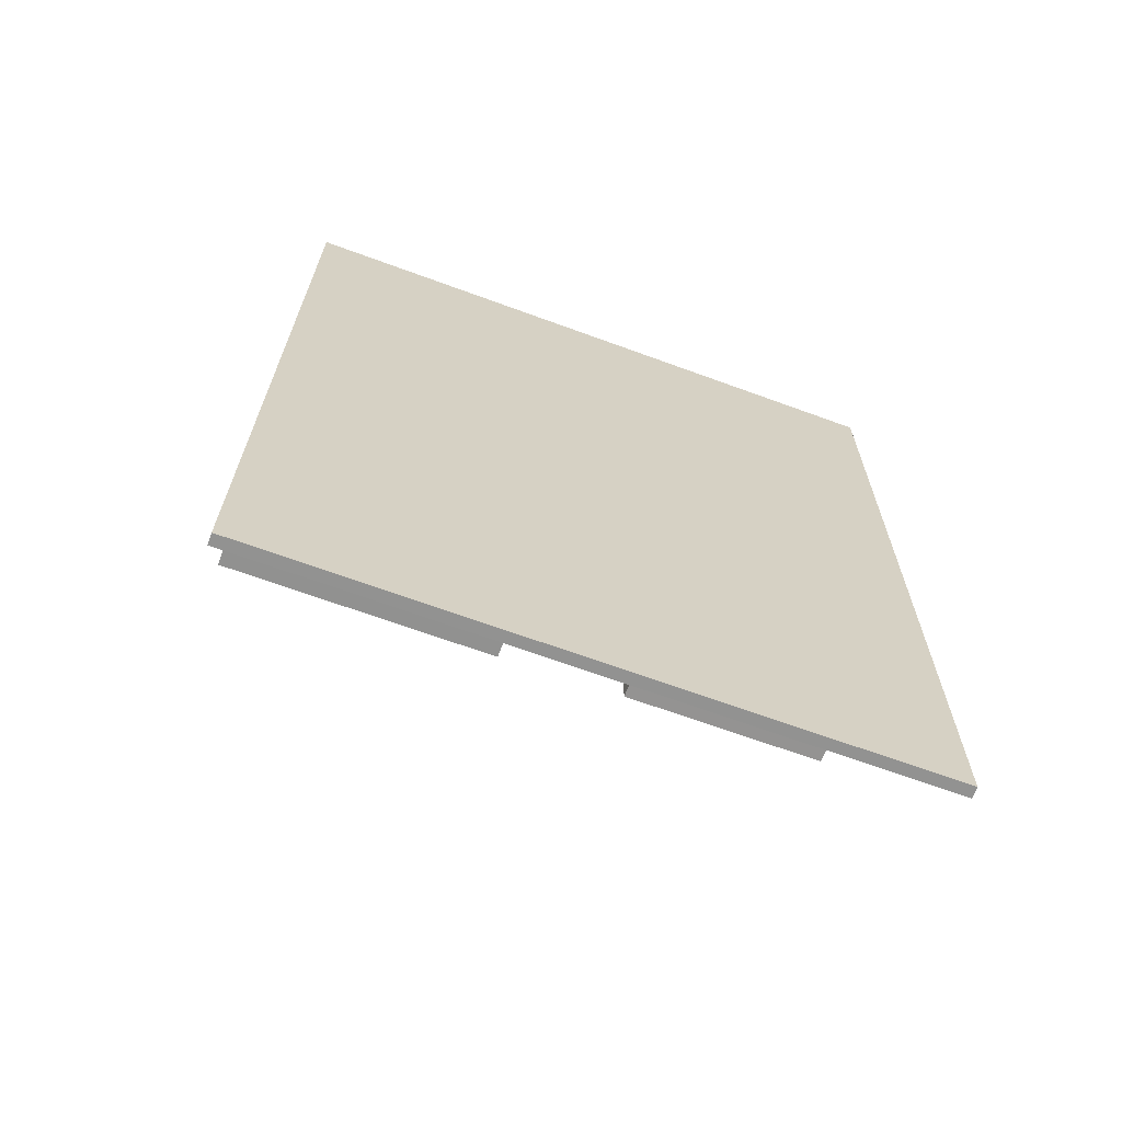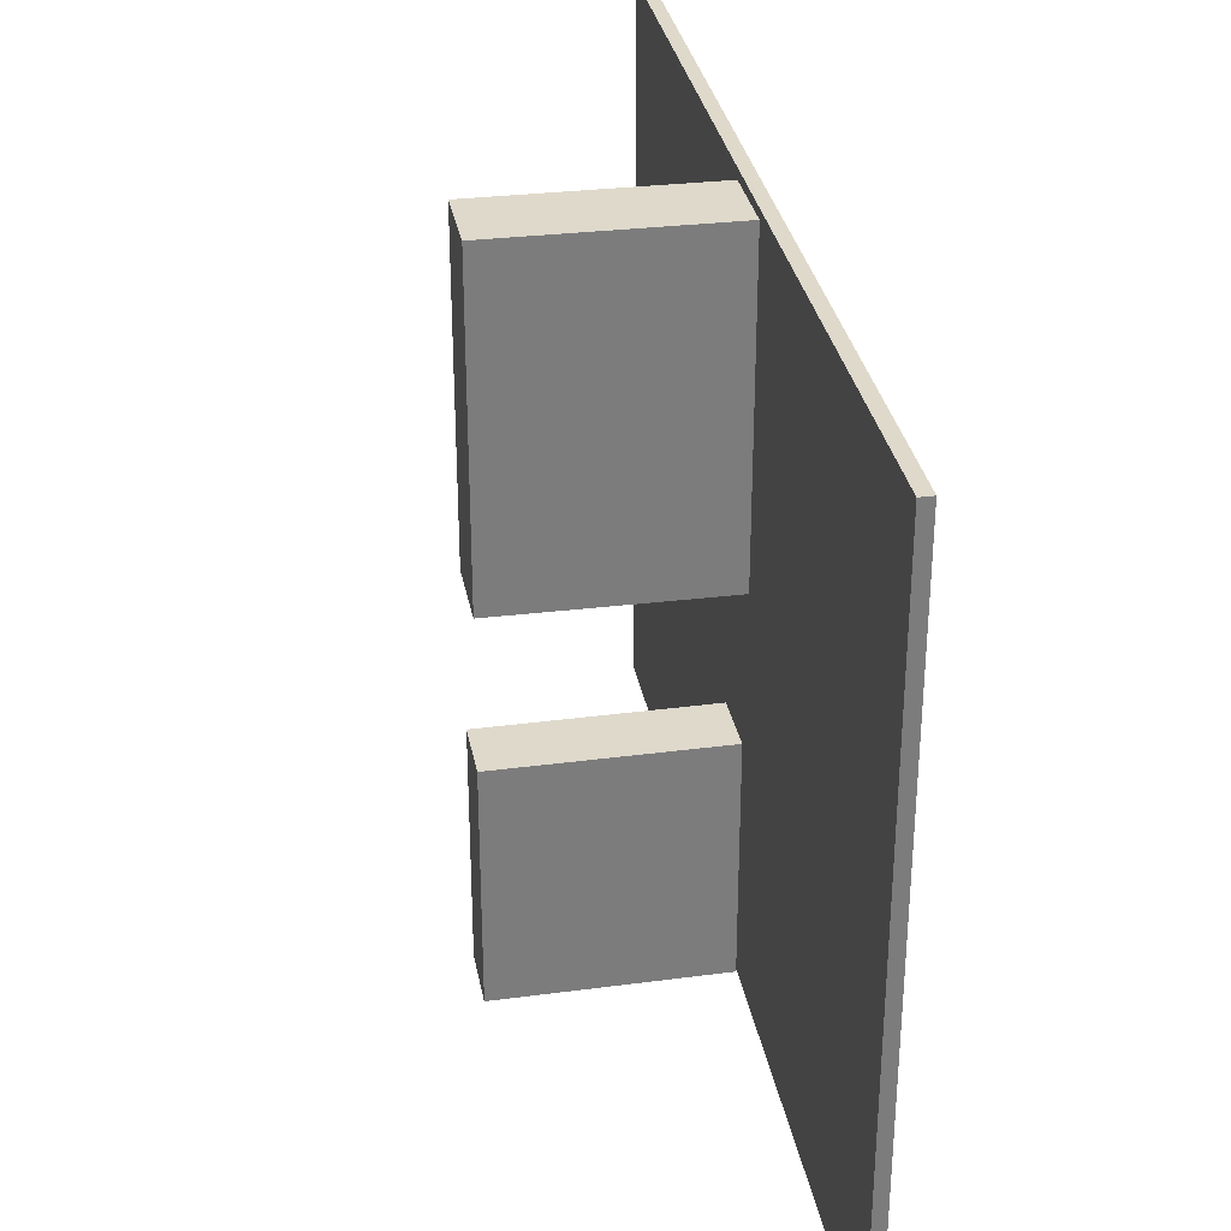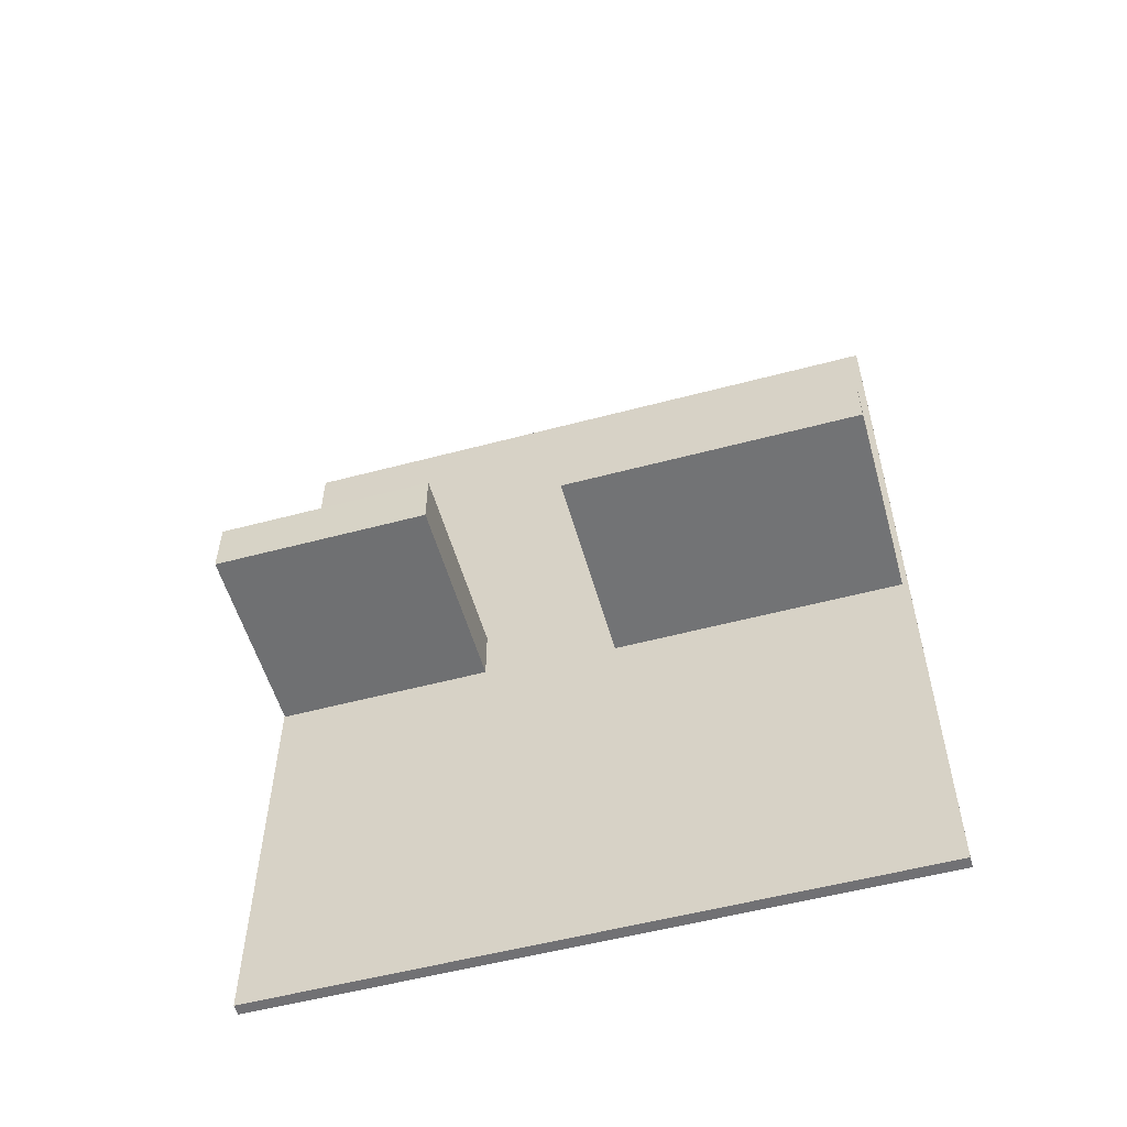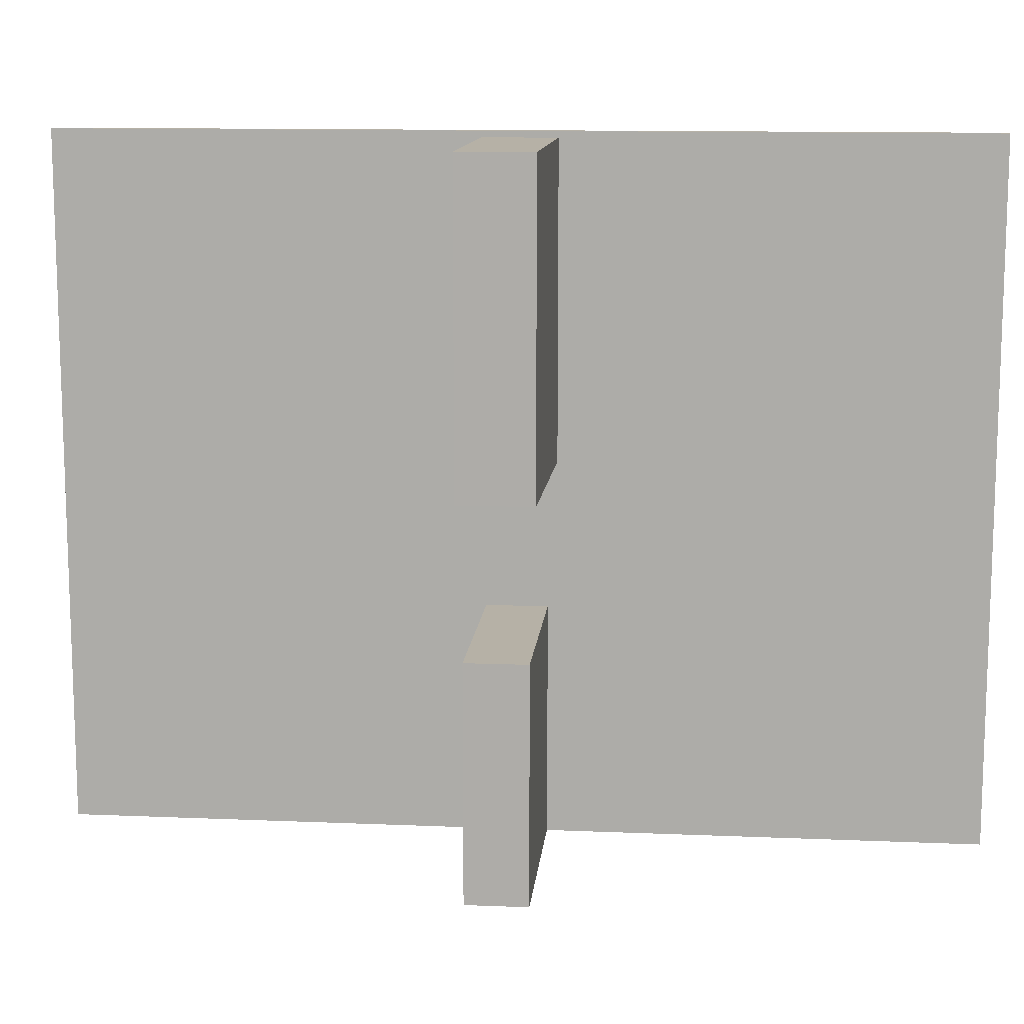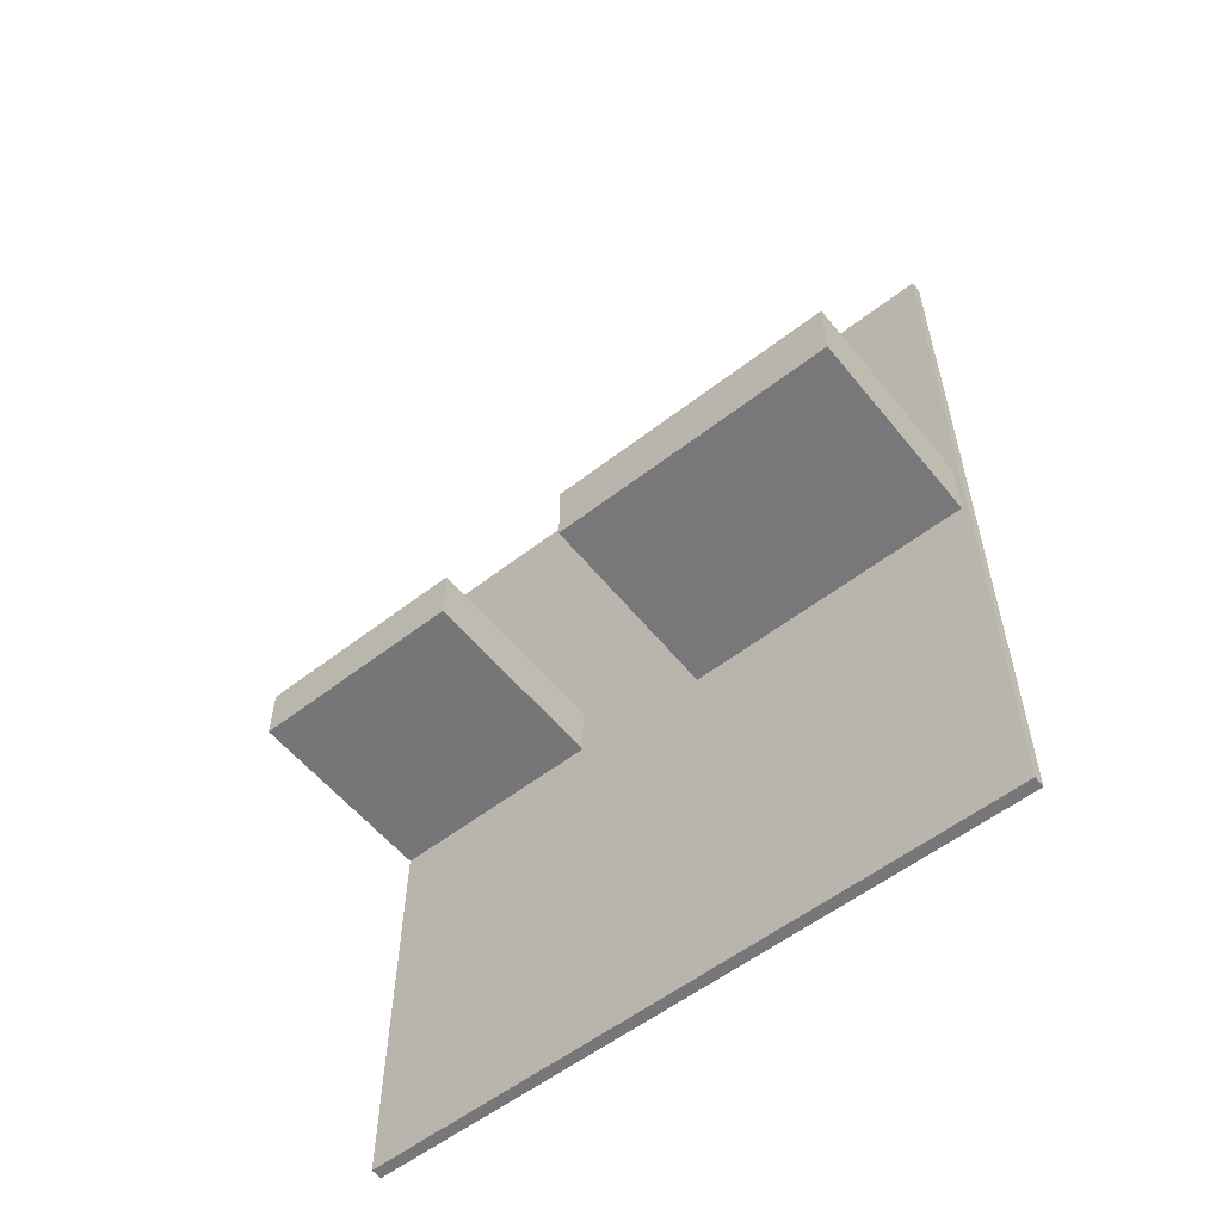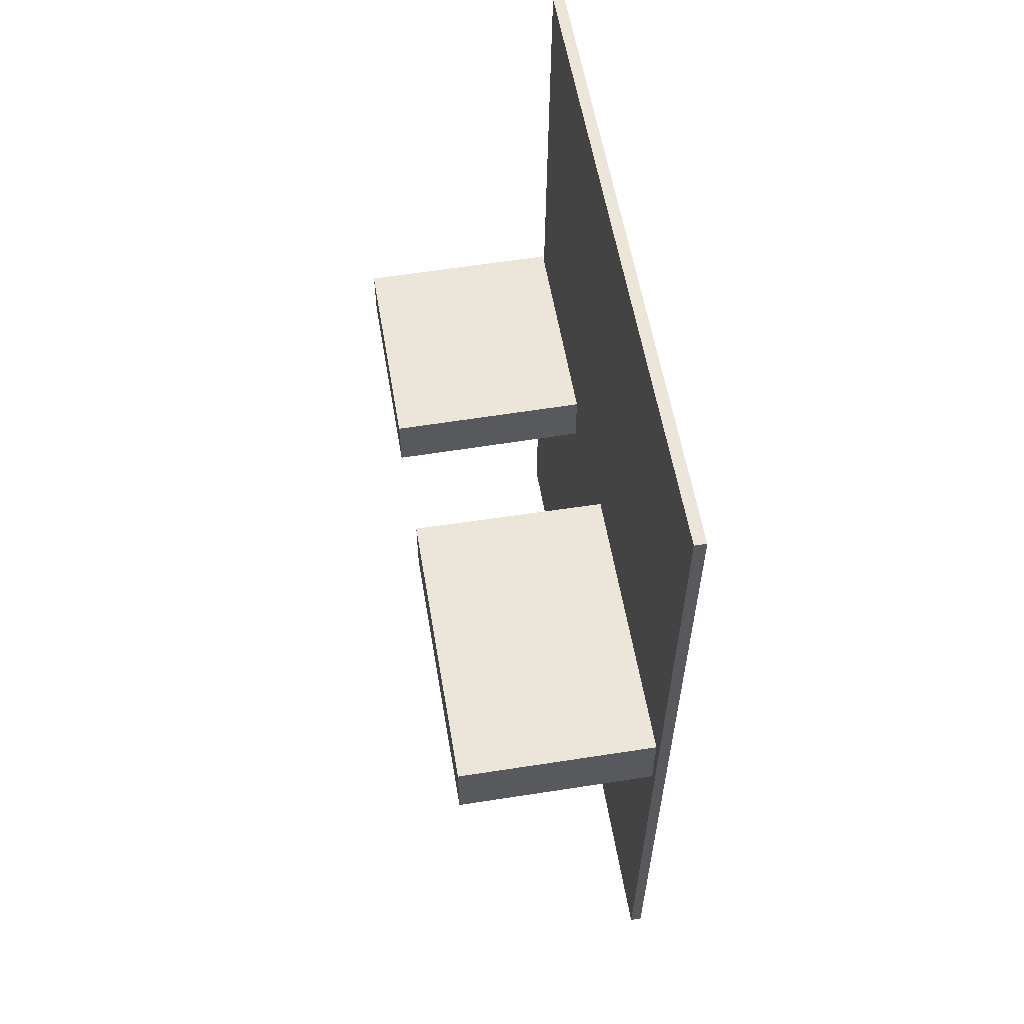
<metadata>
{"format":"obj","ext":"obj","renderer":"f3d","projection":"perspective","resolution":1024,"background":"white","views":[{"elev":-66.8,"azim":69.8,"up":"+Y"},{"elev":31.7,"azim":-10.6,"up":"+Z"},{"elev":-54.9,"azim":-74.3,"up":"+Y"},{"elev":12.1,"azim":-84.8,"up":"+Z"},{"elev":-56.8,"azim":-51.2,"up":"+Y"},{"elev":57.5,"azim":-9.6,"up":"+Y"}]}
</metadata>
<code>
o Cube.001
v 0.2965 0.7436 0.4712
v 0.2834 -0.7563 0.4712
v 0.3034 -0.7565 0.4712
v 0.3165 0.7434 0.4712
v 0.3165 0.7434 -0.6728
v 0.3034 -0.7565 -0.6728
v 0.2834 -0.7563 -0.6728
v 0.2965 0.7436 -0.6728
f 1 2 3 4
f 5 4 3 6
f 6 3 2 7
f 7 8 5 6
f 8 1 4 5
f 7 2 1 8
o Cube.002
v -0.0635 -0.05 -0.2906
v 0.2875 -0.05 -0.2906
v 0.2875 0.05 -0.2906
v -0.0635 0.05 -0.2906
v -0.0635 0.05 -0.6706
v 0.2875 0.05 -0.6706
v 0.2875 -0.05 -0.6706
v -0.0635 -0.05 -0.6706
f 9 10 11 12
f 13 12 11 14
f 14 11 10 15
f 15 16 13 14
f 16 9 12 13
f 15 10 9 16
o Cube.003
v -0.0636 -0.05906 0.4611
v 0.2874 -0.06471 0.4611
v 0.2876 0.05529 0.4611
v -0.0634 0.06094 0.4611
v -0.0634 0.06094 -0.05187
v 0.2876 0.05529 -0.05187
v 0.2874 -0.06471 -0.05187
v -0.0636 -0.05906 -0.05187
f 17 18 19 20
f 21 20 19 22
f 22 19 18 23
f 23 24 21 22
f 24 17 20 21
f 23 18 17 24

</code>
